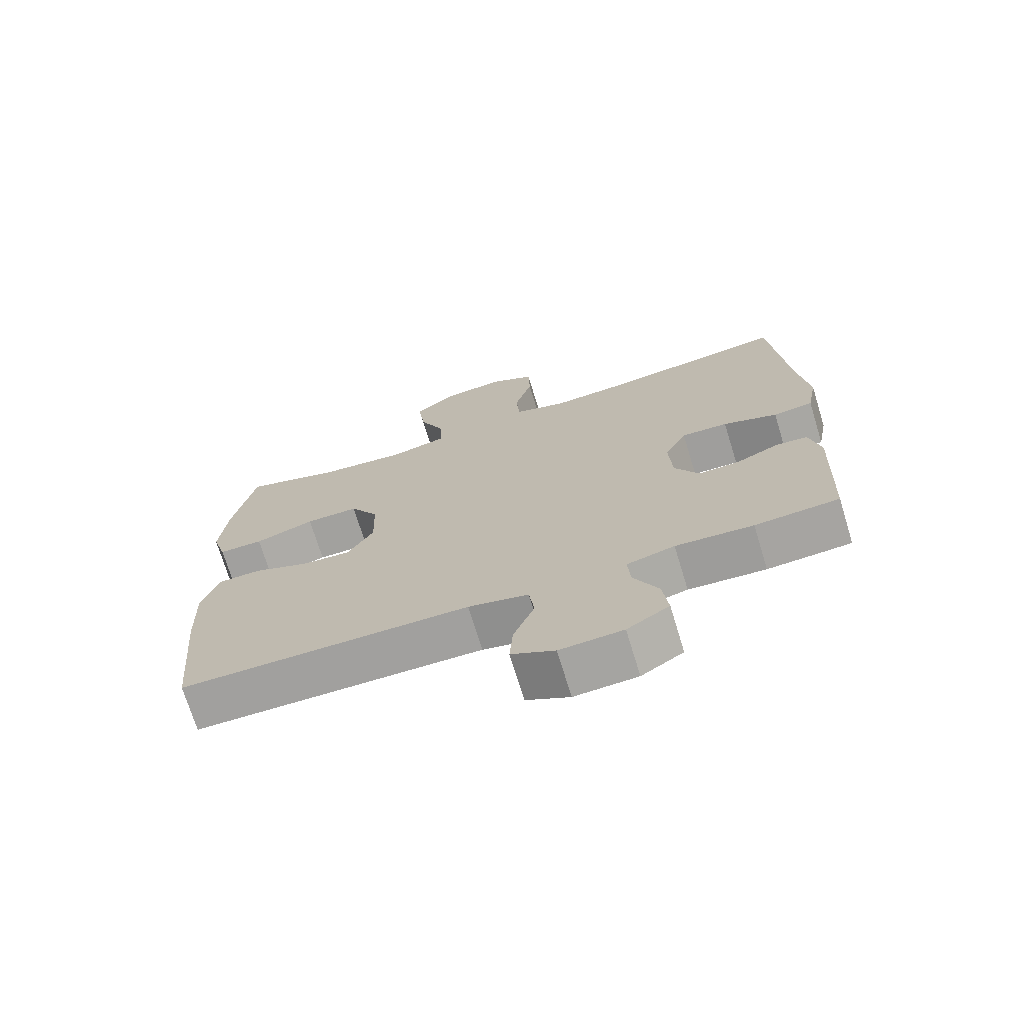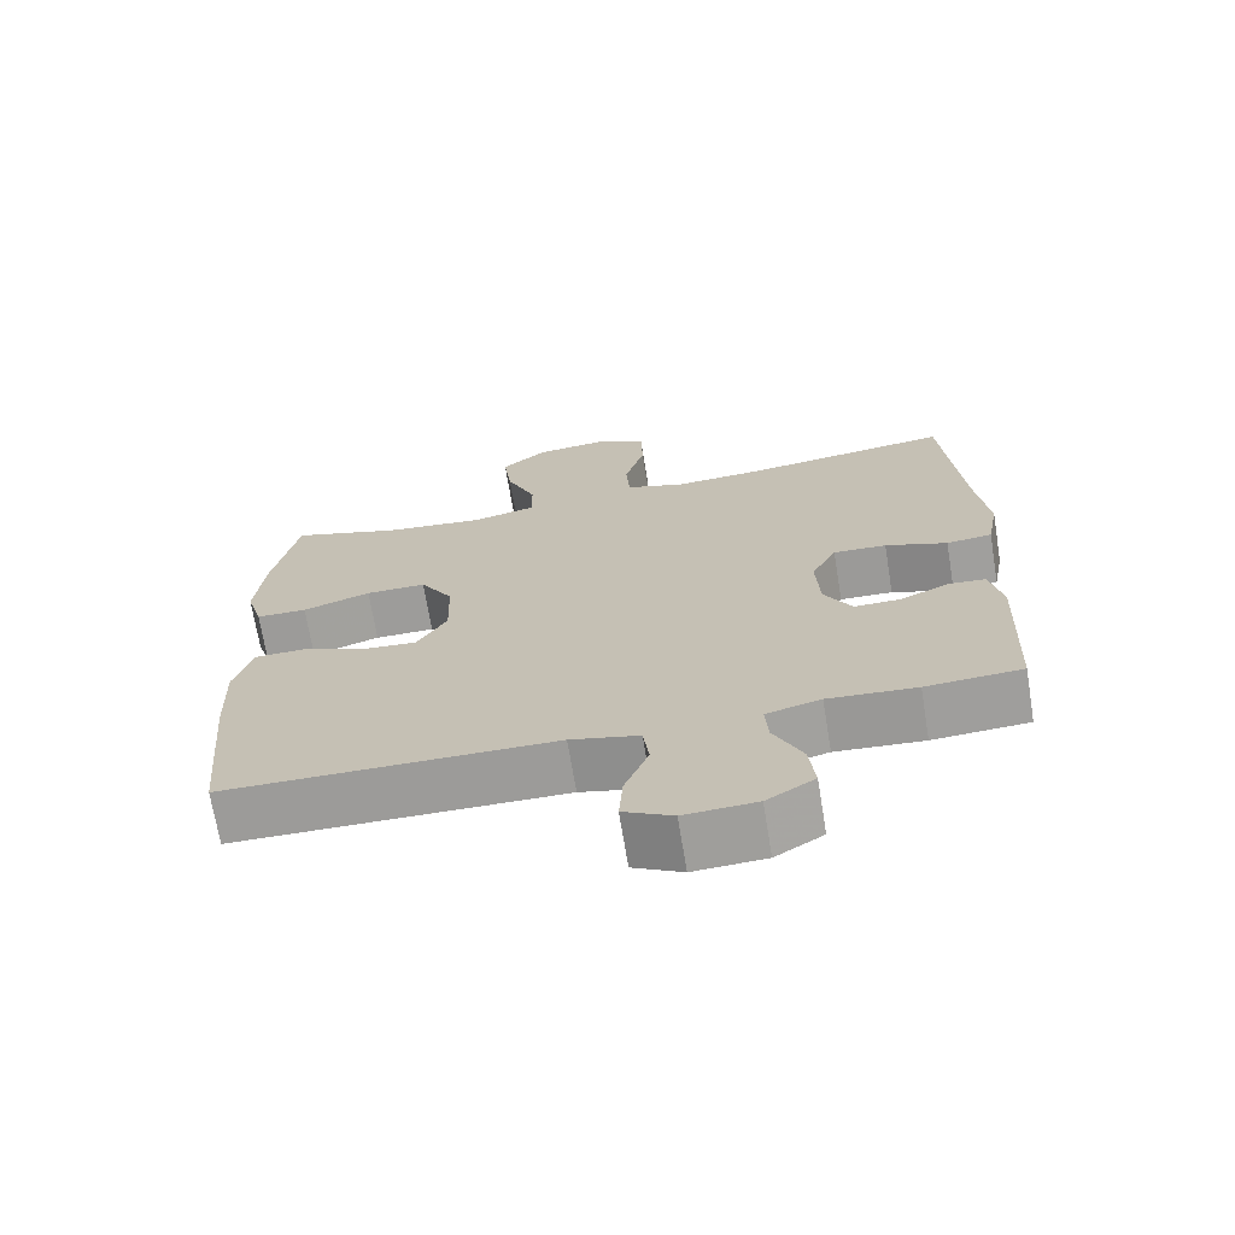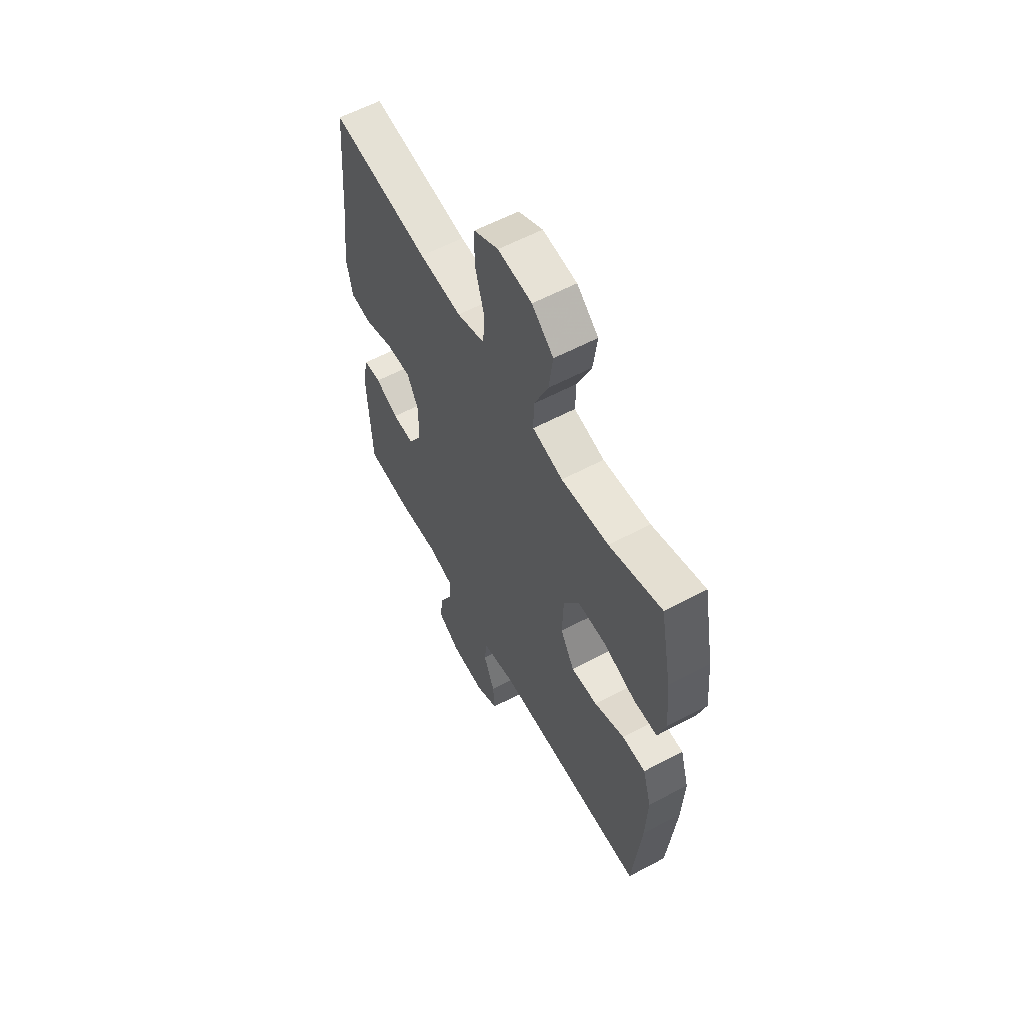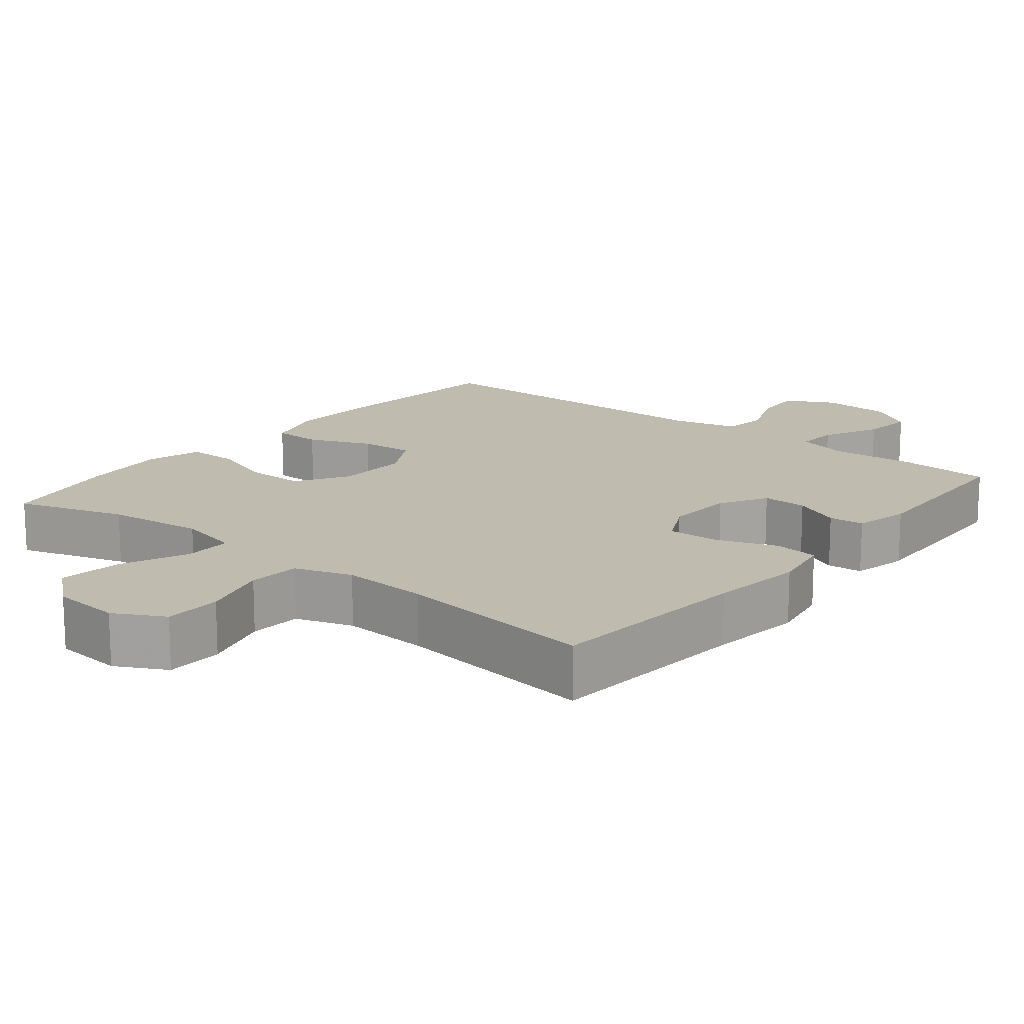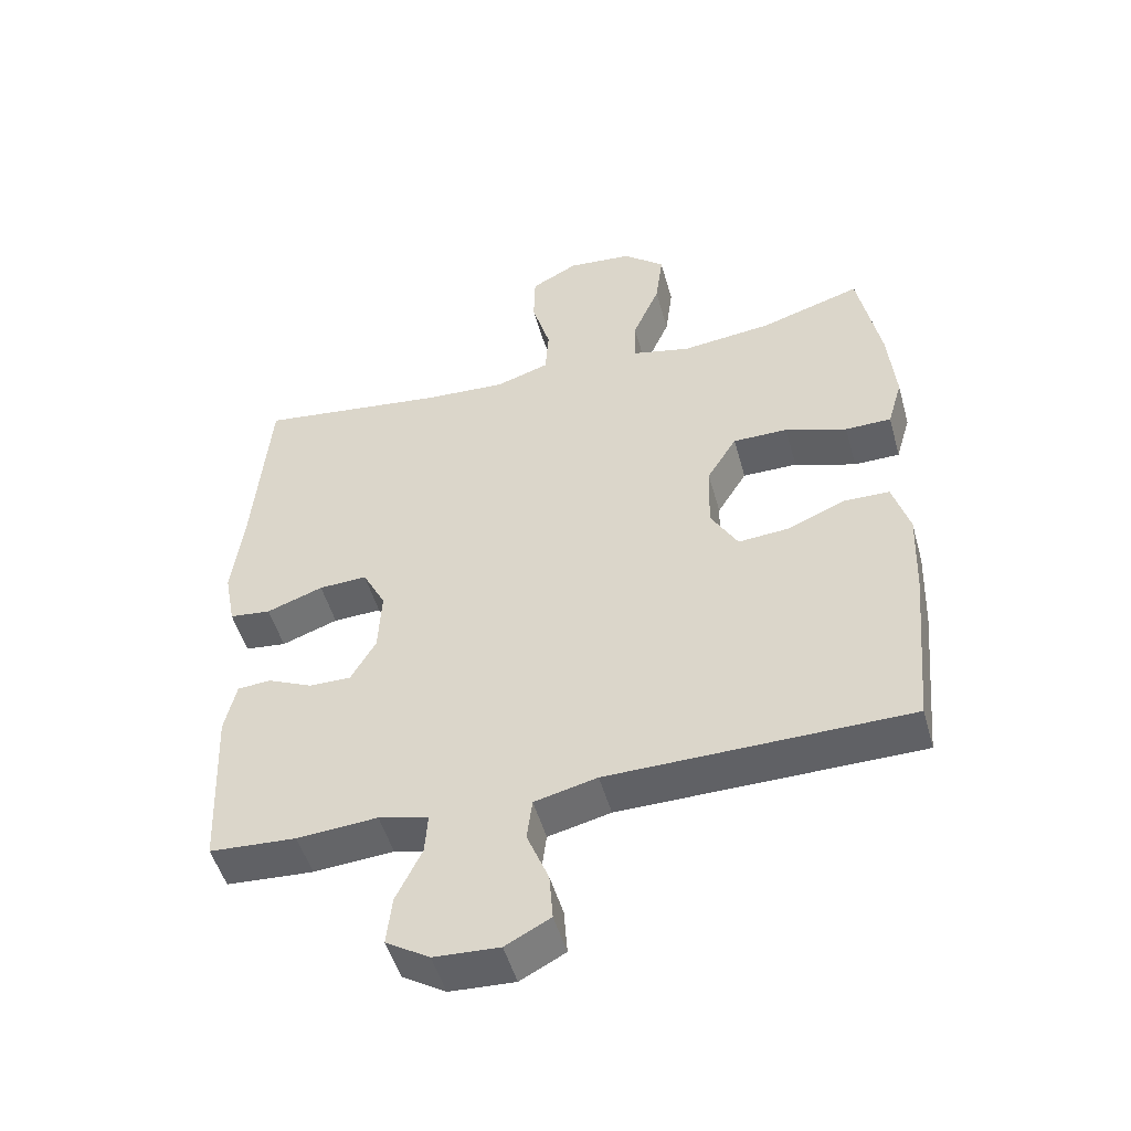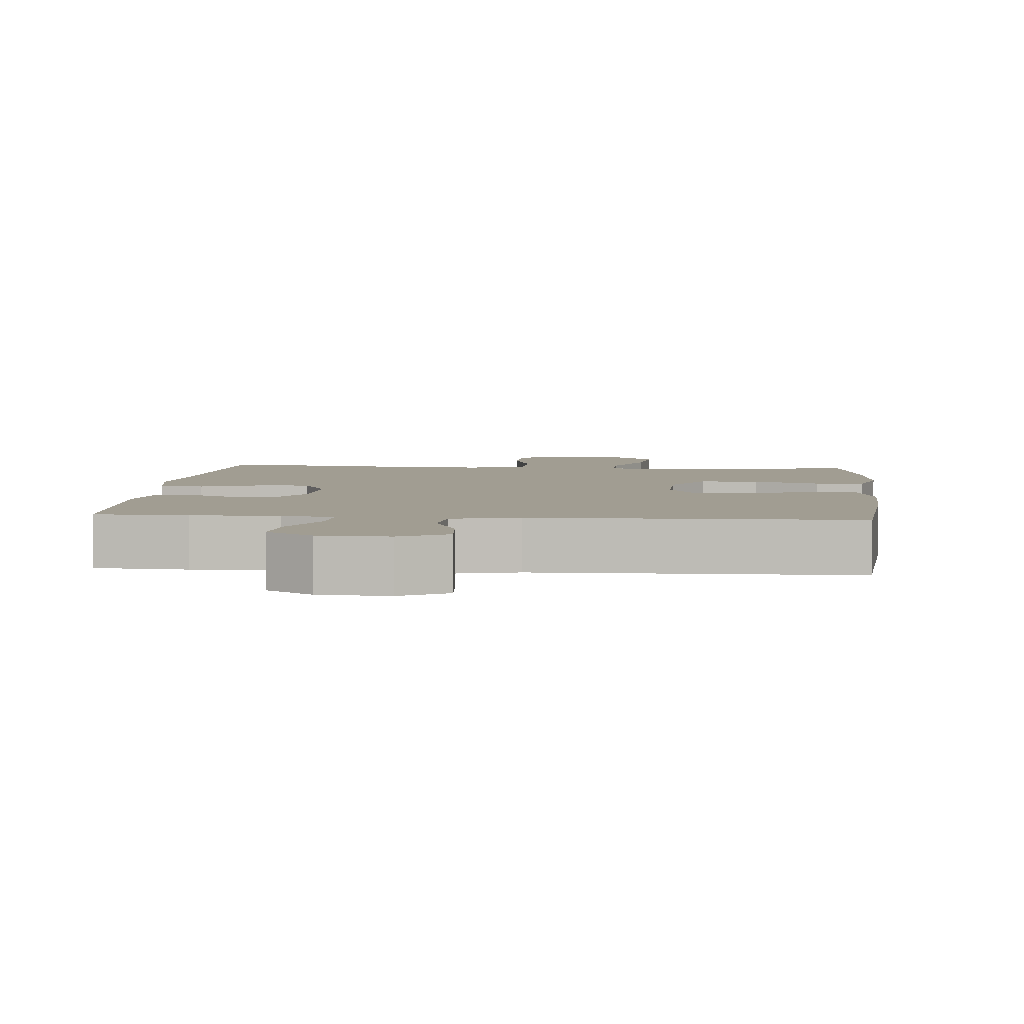
<metadata>
{"format":"obj","ext":"obj","renderer":"f3d","projection":"perspective","resolution":1024,"background":"white","views":[{"elev":-72.1,"azim":17.0,"up":"+Z"},{"elev":-70.0,"azim":9.3,"up":"+Z"},{"elev":59.5,"azim":-118.6,"up":"+Z"},{"elev":15.9,"azim":39.0,"up":"+Y"},{"elev":-50.0,"azim":-164.5,"up":"+Z"},{"elev":4.8,"azim":-175.1,"up":"+Y"}]}
</metadata>
<code>
v -0.5 0.07 0.5
v -0.351 0.07 0.453
v -0.217 0.07 0.438
v -0.131 0.07 0.458
v -0.132 0.07 0.525
v -0.172 0.07 0.618
v -0.183 0.07 0.704
v -0.122 0.07 0.756
v -0.026 0.07 0.765
v 0.043 0.07 0.728
v 0.045 0.07 0.649
v 0.018 0.07 0.555
v 0.023 0.07 0.483
v 0.102 0.07 0.457
v 0.222 0.07 0.464
v 0.5 0.07 0.5
v 0.524 0.07 0.215
v 0.54 0.07 0.086
v 0.524 0.07 0.001
v 0.463 0.07 -0.006
v 0.38 0.07 0.024
v 0.309 0.07 0.027
v 0.275 0.07 -0.039
v 0.28 0.07 -0.134
v 0.317 0.07 -0.199
v 0.379 0.07 -0.198
v 0.445 0.07 -0.168
v 0.494 0.07 -0.172
v 0.511 0.07 -0.249
v 0.5 0.07 -0.5
v 0.372 0.07 -0.508
v 0.254 0.07 -0.499
v 0.181 0.07 -0.518
v 0.185 0.07 -0.577
v 0.223 0.07 -0.656
v 0.231 0.07 -0.728
v 0.167 0.07 -0.768
v 0.071 0.07 -0.773
v 0.005 0.07 -0.738
v 0.01 0.07 -0.669
v 0.042 0.07 -0.589
v 0.034 0.07 -0.527
v -0.058 0.07 -0.505
v -0.5 0.07 -0.5
v -0.523 0.07 -0.251
v -0.528 0.07 -0.12
v -0.503 0.07 -0.036
v -0.436 0.07 -0.035
v -0.35 0.07 -0.071
v -0.275 0.07 -0.077
v -0.235 0.07 -0.008
v -0.238 0.07 0.093
v -0.282 0.07 0.165
v -0.363 0.07 0.165
v -0.454 0.07 0.134
v -0.522 0.07 0.135
v -0.544 0.07 0.21
v -0.533 0.07 0.329
v -0.5 0 0.5
v -0.351 0 0.453
v -0.217 0 0.438
v -0.131 0 0.458
v -0.132 0 0.525
v -0.172 0 0.618
v -0.183 0 0.704
v -0.122 0 0.756
v -0.026 0 0.765
v 0.043 0 0.728
v 0.045 0 0.649
v 0.018 0 0.555
v 0.023 0 0.483
v 0.102 0 0.457
v 0.222 0 0.464
v 0.5 0 0.5
v 0.524 0 0.215
v 0.54 0 0.086
v 0.524 0 0.001
v 0.463 0 -0.006
v 0.38 0 0.024
v 0.309 0 0.027
v 0.275 0 -0.039
v 0.28 0 -0.134
v 0.317 0 -0.199
v 0.379 0 -0.198
v 0.445 0 -0.168
v 0.494 0 -0.172
v 0.511 0 -0.249
v 0.5 0 -0.5
v 0.372 0 -0.508
v 0.254 0 -0.499
v 0.181 0 -0.518
v 0.185 0 -0.577
v 0.223 0 -0.656
v 0.231 0 -0.728
v 0.167 0 -0.768
v 0.071 0 -0.773
v 0.005 0 -0.738
v 0.01 0 -0.669
v 0.042 0 -0.589
v 0.034 0 -0.527
v -0.058 0 -0.505
v -0.5 0 -0.5
v -0.523 0 -0.251
v -0.528 0 -0.12
v -0.503 0 -0.036
v -0.436 0 -0.035
v -0.35 0 -0.071
v -0.275 0 -0.077
v -0.235 0 -0.008
v -0.238 0 0.093
v -0.282 0 0.165
v -0.363 0 0.165
v -0.454 0 0.134
v -0.522 0 0.135
v -0.544 0 0.21
v -0.533 0 0.329
f 57 58 1 2
f 54 55 56 57
f 53 54 57 2
f 52 53 2 3
f 51 52 3 4
f 46 47 48 49
f 46 49 50
f 43 44 45 46
f 42 43 46 50
f 38 39 40 41
f 38 41 42
f 37 38 42
f 34 35 36 37
f 33 34 37 42
f 32 33 42 50
f 26 27 28 29
f 25 26 29 30
f 18 19 20 21
f 17 18 21 22
f 15 16 17 22
f 14 15 22 23
f 9 10 11 12
f 9 12 13
f 8 9 13
f 5 6 7 8
f 4 5 8 13
f 51 4 13 14
f 25 30 31 32
f 24 25 32 50
f 24 50 51
f 14 23 24 51
f 60 59 116 115
f 115 114 113 112
f 60 115 112 111
f 61 60 111 110
f 62 61 110 109
f 107 106 105 104
f 108 107 104
f 104 103 102 101
f 108 104 101 100
f 99 98 97 96
f 100 99 96
f 100 96 95
f 95 94 93 92
f 100 95 92 91
f 108 100 91 90
f 87 86 85 84
f 88 87 84 83
f 79 78 77 76
f 80 79 76 75
f 80 75 74 73
f 81 80 73 72
f 70 69 68 67
f 71 70 67
f 71 67 66
f 66 65 64 63
f 71 66 63 62
f 72 71 62 109
f 90 89 88 83
f 108 90 83 82
f 109 108 82
f 109 82 81 72
f 1 59 60 2
f 2 60 61 3
f 3 61 62 4
f 4 62 63 5
f 5 63 64 6
f 6 64 65 7
f 7 65 66 8
f 8 66 67 9
f 9 67 68 10
f 10 68 69 11
f 11 69 70 12
f 12 70 71 13
f 13 71 72 14
f 14 72 73 15
f 15 73 74 16
f 16 74 75 17
f 17 75 76 18
f 18 76 77 19
f 19 77 78 20
f 20 78 79 21
f 21 79 80 22
f 22 80 81 23
f 23 81 82 24
f 24 82 83 25
f 25 83 84 26
f 26 84 85 27
f 27 85 86 28
f 28 86 87 29
f 29 87 88 30
f 30 88 89 31
f 31 89 90 32
f 32 90 91 33
f 33 91 92 34
f 34 92 93 35
f 35 93 94 36
f 36 94 95 37
f 37 95 96 38
f 38 96 97 39
f 39 97 98 40
f 40 98 99 41
f 41 99 100 42
f 42 100 101 43
f 43 101 102 44
f 44 102 103 45
f 45 103 104 46
f 46 104 105 47
f 47 105 106 48
f 48 106 107 49
f 49 107 108 50
f 50 108 109 51
f 51 109 110 52
f 52 110 111 53
f 53 111 112 54
f 54 112 113 55
f 55 113 114 56
f 56 114 115 57
f 57 115 116 58
f 58 116 59 1

</code>
